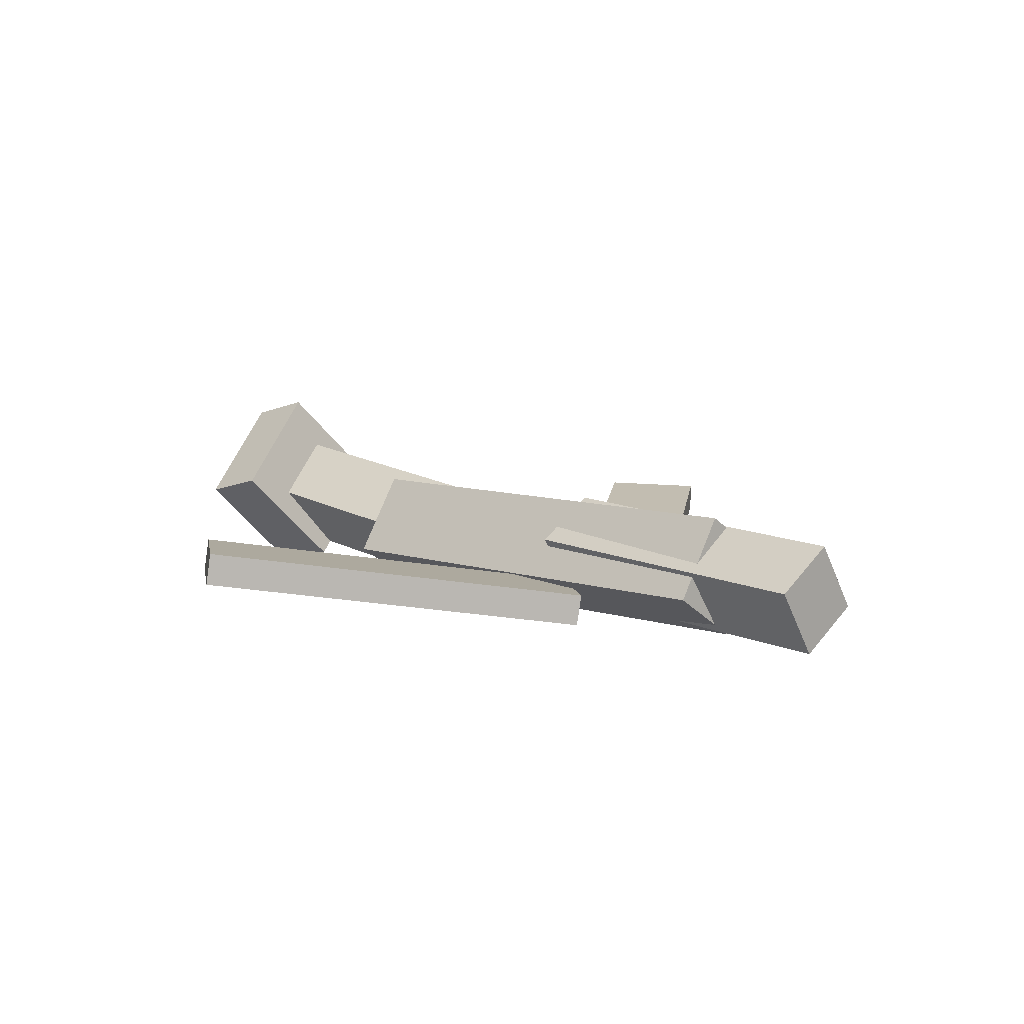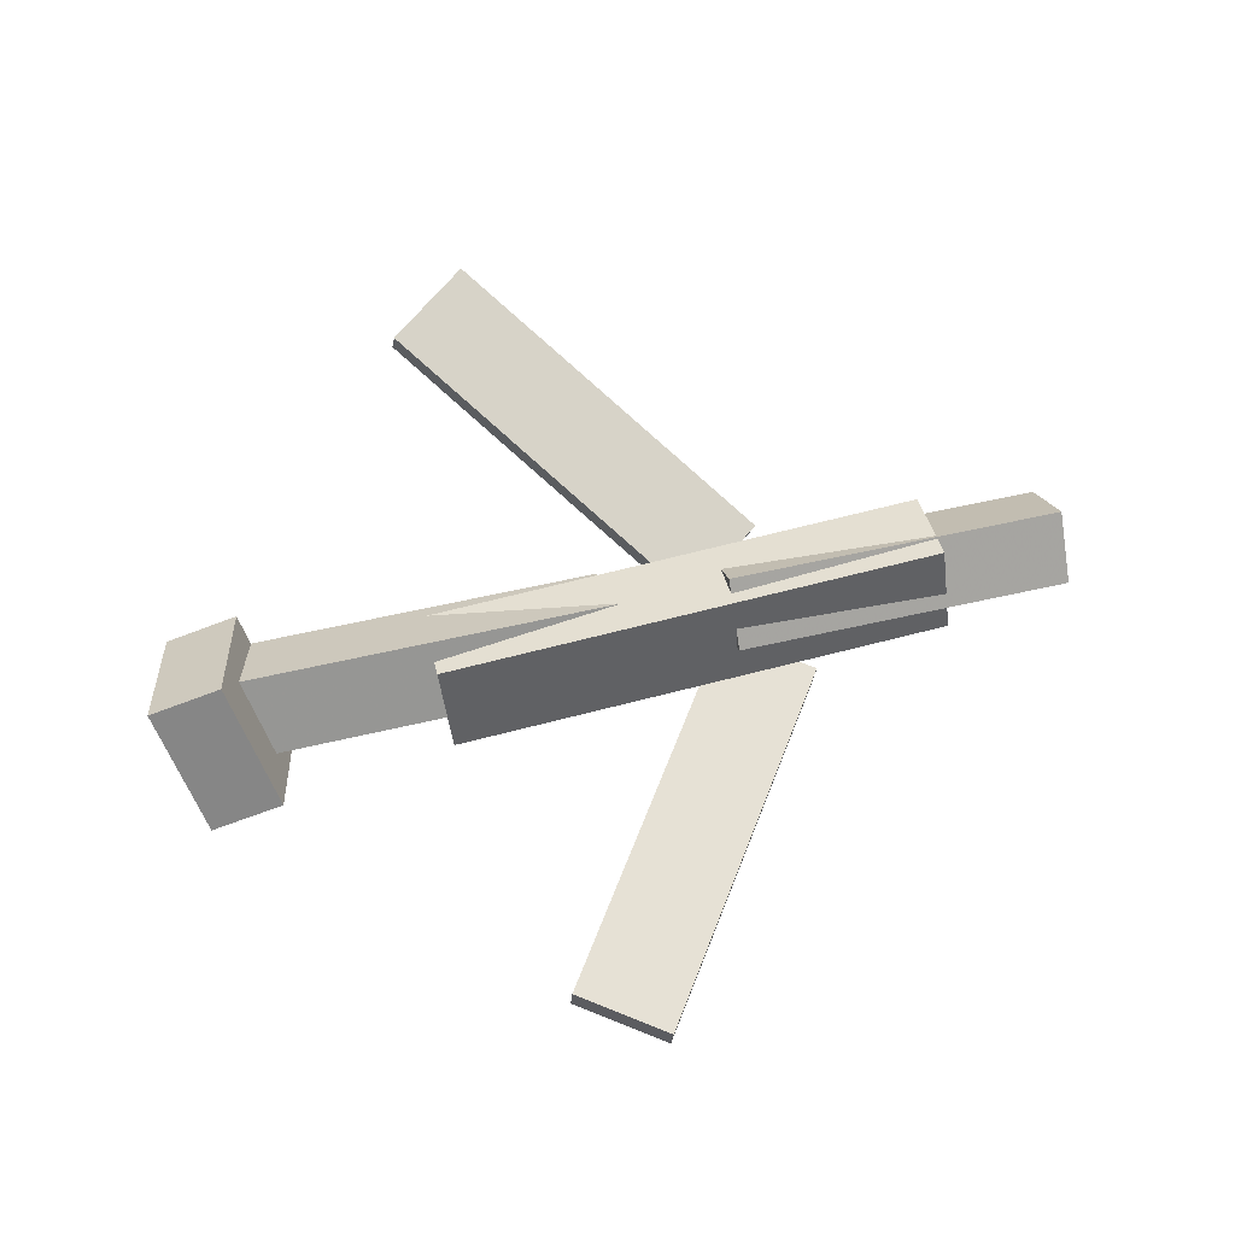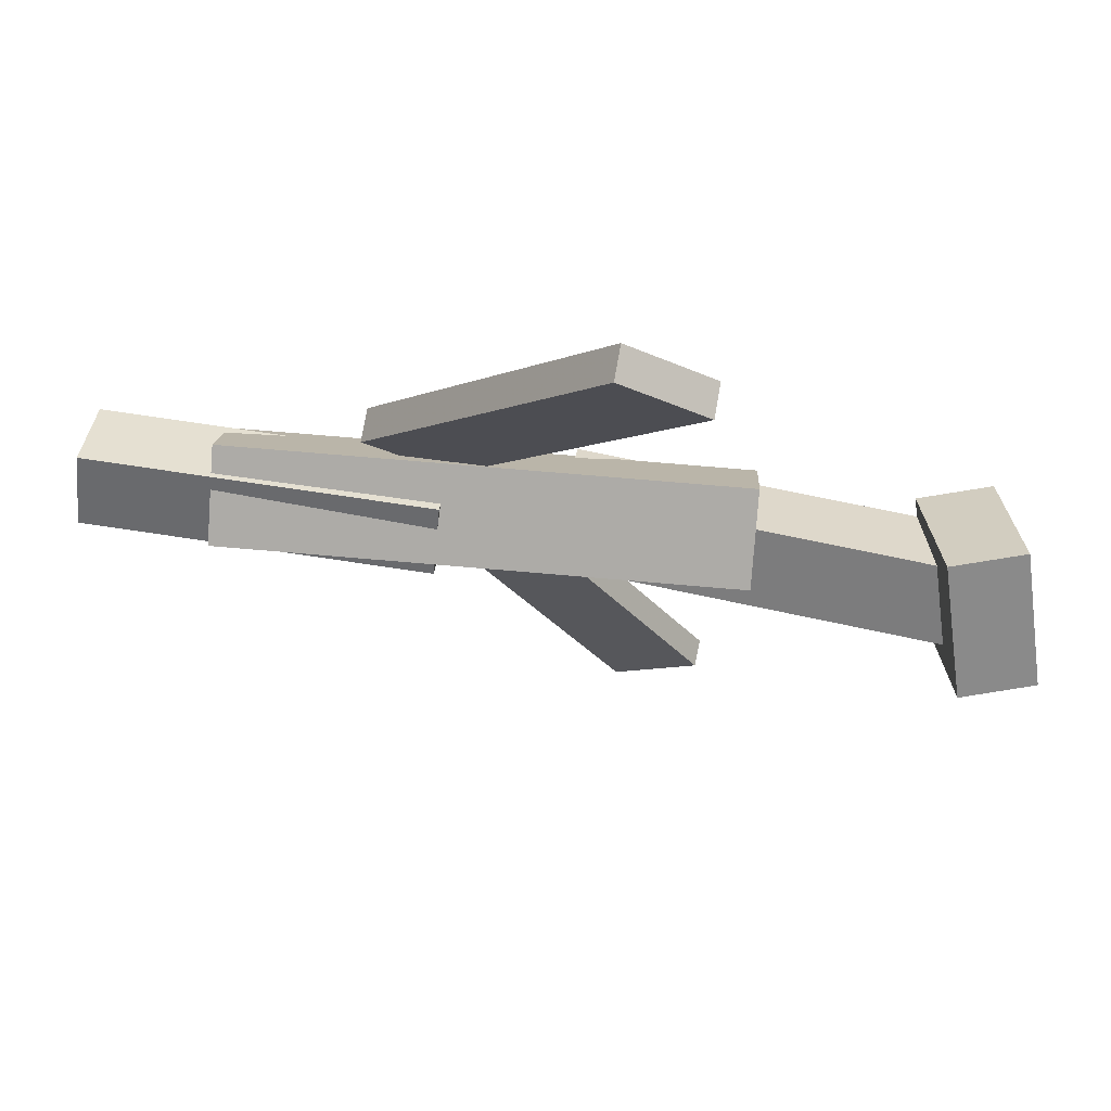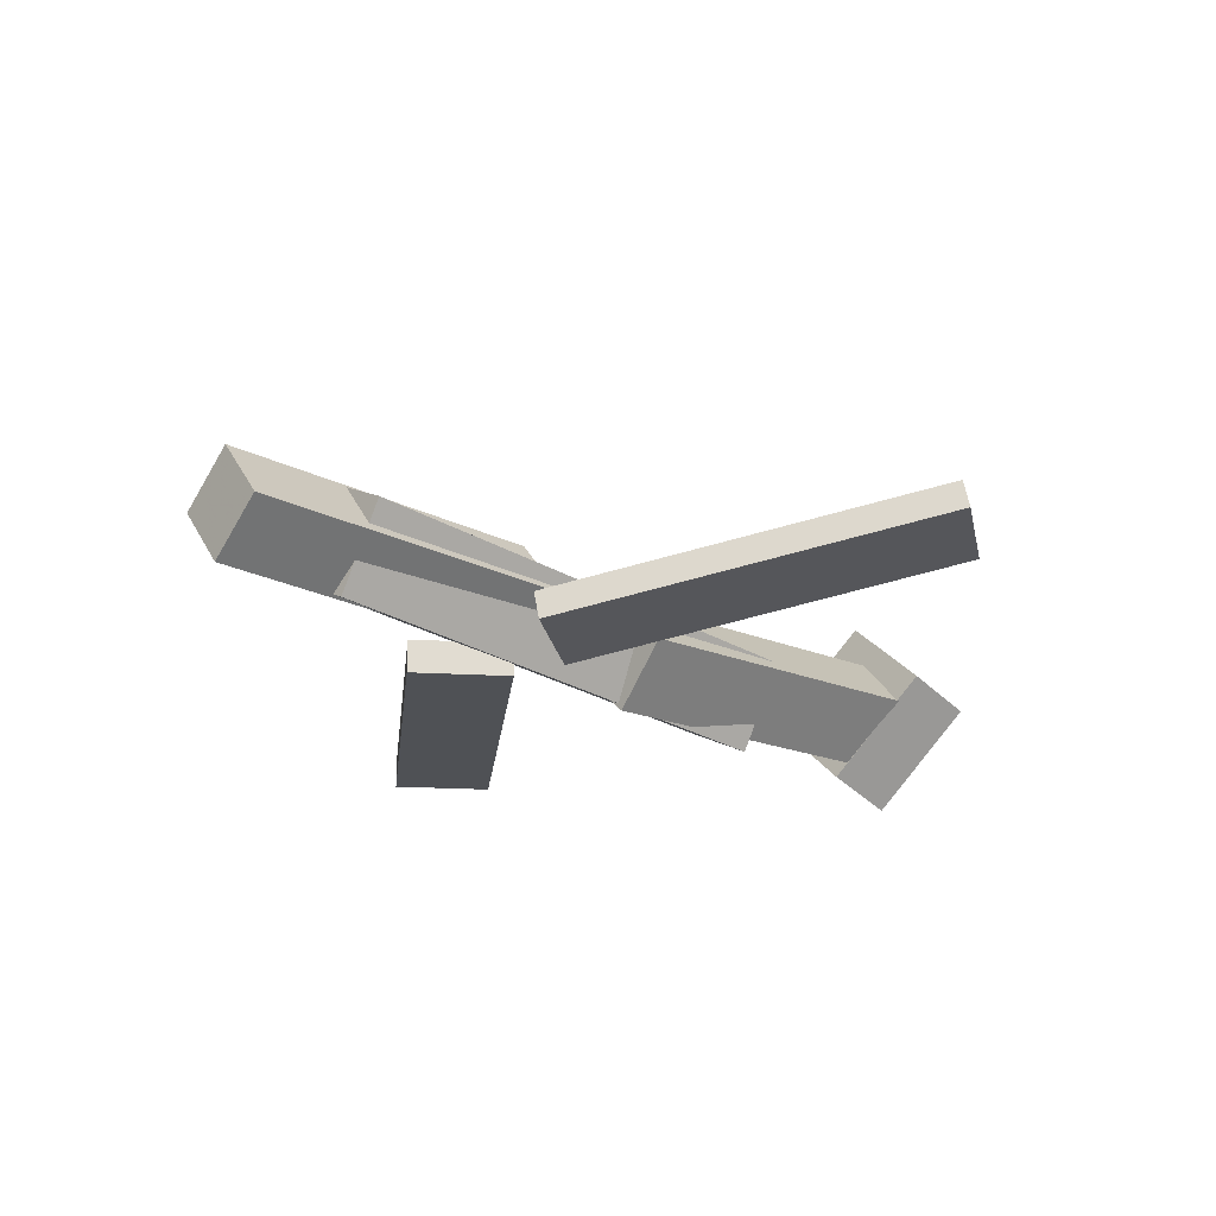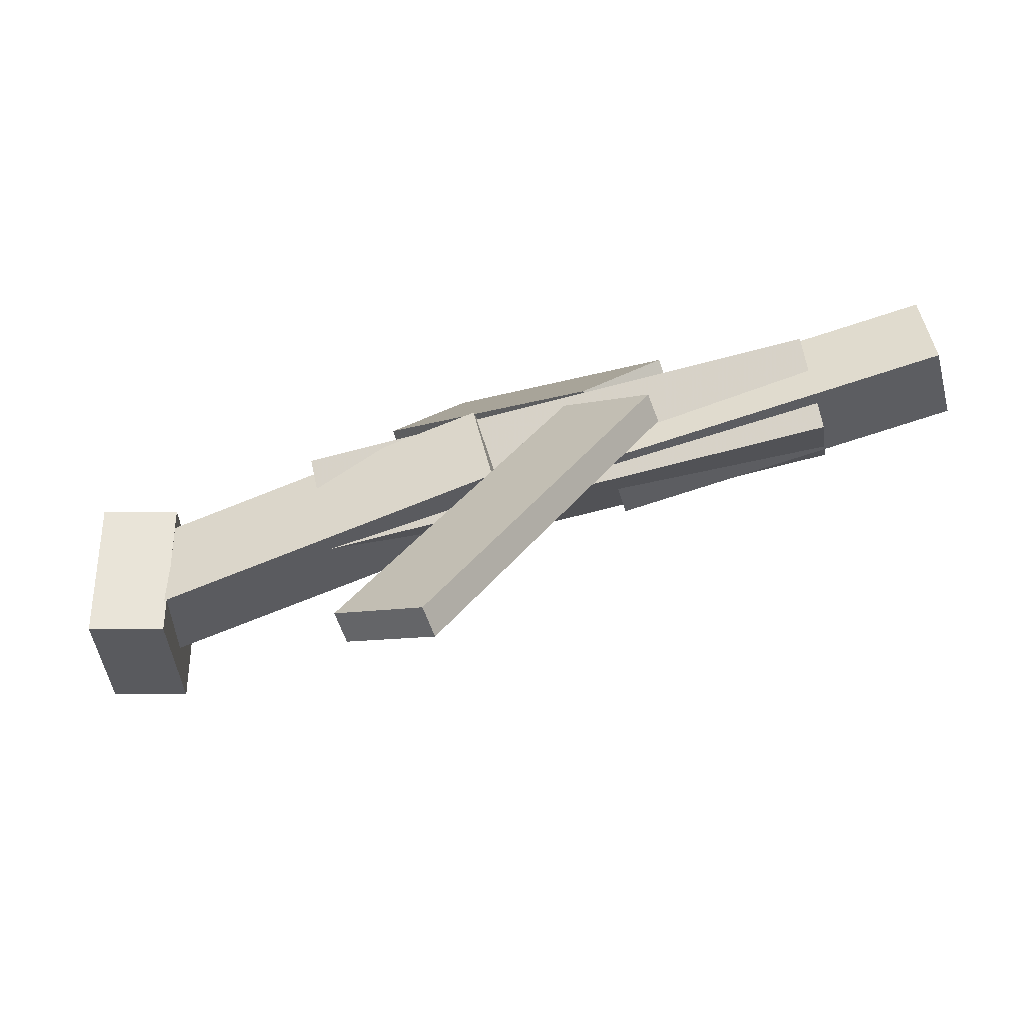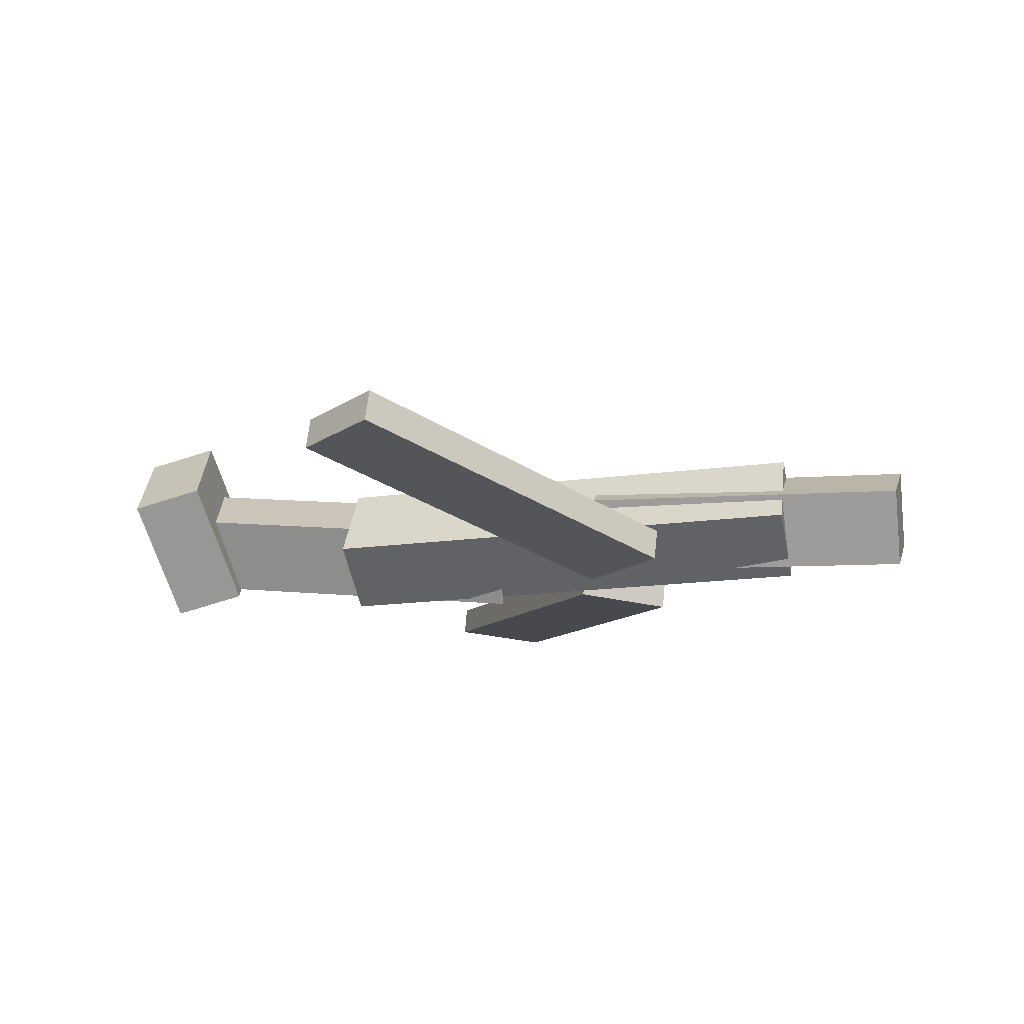
<metadata>
{"format":"obj","ext":"obj","renderer":"f3d","projection":"perspective","resolution":1024,"background":"white","views":[{"elev":7.2,"azim":45.1,"up":"+Y"},{"elev":72.7,"azim":-13.8,"up":"+Y"},{"elev":71.5,"azim":-175.2,"up":"+Z"},{"elev":-27.9,"azim":138.4,"up":"+Y"},{"elev":-76.1,"azim":14.1,"up":"+Z"},{"elev":-20.5,"azim":14.1,"up":"+Y"}]}
</metadata>
<code>
v 0.1249 -0.07884 -0.06939
v 0.0608 -0.07644 -0.02257
v 0.1221 -0.101 -0.07204
v 0.05803 -0.09858 -0.02522
v -0.05373 -0.027 -0.3165
v -0.1178 -0.02459 -0.2697
v -0.05649 -0.04914 -0.3192
v -0.1206 -0.04674 -0.2724
f 1.0 7.0 5.0
f 1.0 3.0 7.0
f 1.0 4.0 3.0
f 1.0 2.0 4.0
f 3.0 8.0 7.0
f 3.0 4.0 8.0
f 5.0 7.0 8.0
f 5.0 8.0 6.0
f 1.0 5.0 6.0
f 1.0 6.0 2.0
f 2.0 6.0 8.0
f 2.0 8.0 4.0
v -0.1444 -0.06445 0.05192
v 0.2469 -0.06636 0.04948
v -0.1444 -0.001253 0.01284
v 0.2469 -0.00316 0.0104
v -0.145 -0.1002 -0.005808
v 0.2463 -0.1021 -0.008245
v -0.1449 -0.03696 -0.04489
v 0.2464 -0.03886 -0.04733
f 9.0 15.0 13.0
f 9.0 11.0 15.0
f 9.0 12.0 11.0
f 9.0 10.0 12.0
f 11.0 16.0 15.0
f 11.0 12.0 16.0
f 13.0 15.0 16.0
f 13.0 16.0 14.0
f 9.0 13.0 14.0
f 9.0 14.0 10.0
f 10.0 14.0 16.0
f 10.0 16.0 12.0
v -0.293 -0.02841 -0.05282
v -0.2978 -0.06947 -0.00543
v -0.2859 0.0208 -0.009465
v -0.2907 -0.02027 0.03793
v -0.007365 -0.06619 -0.0564
v -0.0122 -0.1073 -0.009007
v -0.0003123 -0.01698 -0.01304
v -0.005152 -0.05805 0.03435
f 17.0 23.0 21.0
f 17.0 19.0 23.0
f 17.0 20.0 19.0
f 17.0 18.0 20.0
f 19.0 24.0 23.0
f 19.0 20.0 24.0
f 21.0 23.0 24.0
f 21.0 24.0 22.0
f 17.0 21.0 22.0
f 17.0 22.0 18.0
f 18.0 22.0 24.0
f 18.0 24.0 20.0
v 0.3434 -0.05092 0.04244
v 0.3461 -0.01788 -0.004458
v 0.08145 -0.0344 0.03927
v 0.0841 -0.001366 -0.007629
v 0.3405 -0.1037 0.005121
v 0.3432 -0.07064 -0.04178
v 0.07857 -0.08716 0.00195
v 0.08122 -0.05413 -0.04495
f 25.0 31.0 29.0
f 25.0 27.0 31.0
f 25.0 28.0 27.0
f 25.0 26.0 28.0
f 27.0 32.0 31.0
f 27.0 28.0 32.0
f 29.0 31.0 32.0
f 29.0 32.0 30.0
f 25.0 29.0 30.0
f 25.0 30.0 26.0
f 26.0 30.0 32.0
f 26.0 32.0 28.0
v -0.281 -0.01307 -0.07089
v -0.3371 -0.02641 -0.06822
v -0.2956 0.06391 0.006192
v -0.3517 0.05058 0.008866
v -0.2605 -0.08433 0.004171
v -0.3166 -0.09767 0.006845
v -0.2751 -0.007344 0.08125
v -0.3312 -0.02068 0.08393
f 33.0 39.0 37.0
f 33.0 35.0 39.0
f 33.0 36.0 35.0
f 33.0 34.0 36.0
f 35.0 40.0 39.0
f 35.0 36.0 40.0
f 37.0 39.0 40.0
f 37.0 40.0 38.0
f 33.0 37.0 38.0
f 33.0 38.0 34.0
f 34.0 38.0 40.0
f 34.0 40.0 36.0
v 0.1384 -0.09967 0.05903
v 0.07422 -0.09855 0.01332
v 0.1407 -0.07438 0.05637
v 0.07655 -0.07327 0.01066
v -0.04012 -0.05674 0.3105
v -0.1043 -0.05562 0.2648
v -0.03779 -0.03145 0.3079
v -0.1019 -0.03033 0.2622
f 41.0 47.0 45.0
f 41.0 43.0 47.0
f 41.0 44.0 43.0
f 41.0 42.0 44.0
f 43.0 48.0 47.0
f 43.0 44.0 48.0
f 45.0 47.0 48.0
f 45.0 48.0 46.0
f 41.0 45.0 46.0
f 41.0 46.0 42.0
f 42.0 46.0 48.0
f 42.0 48.0 44.0

</code>
